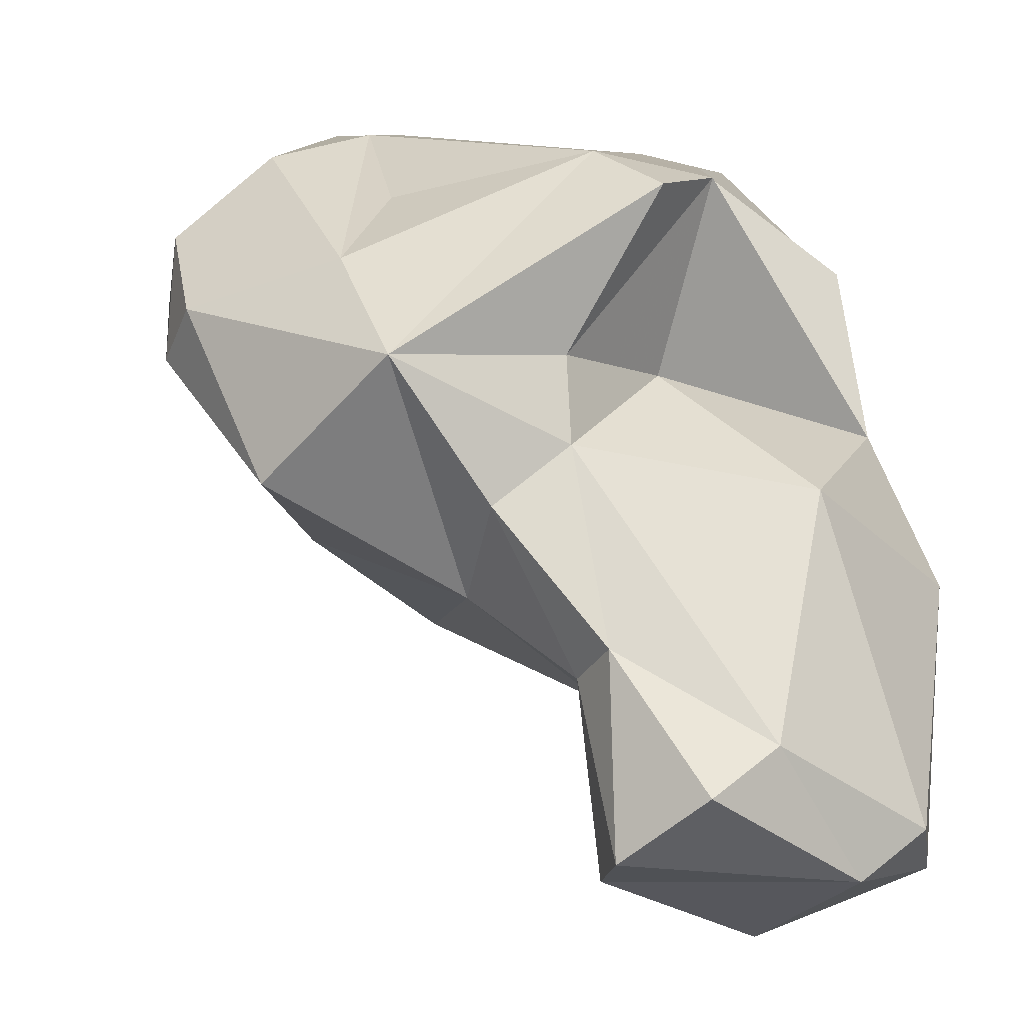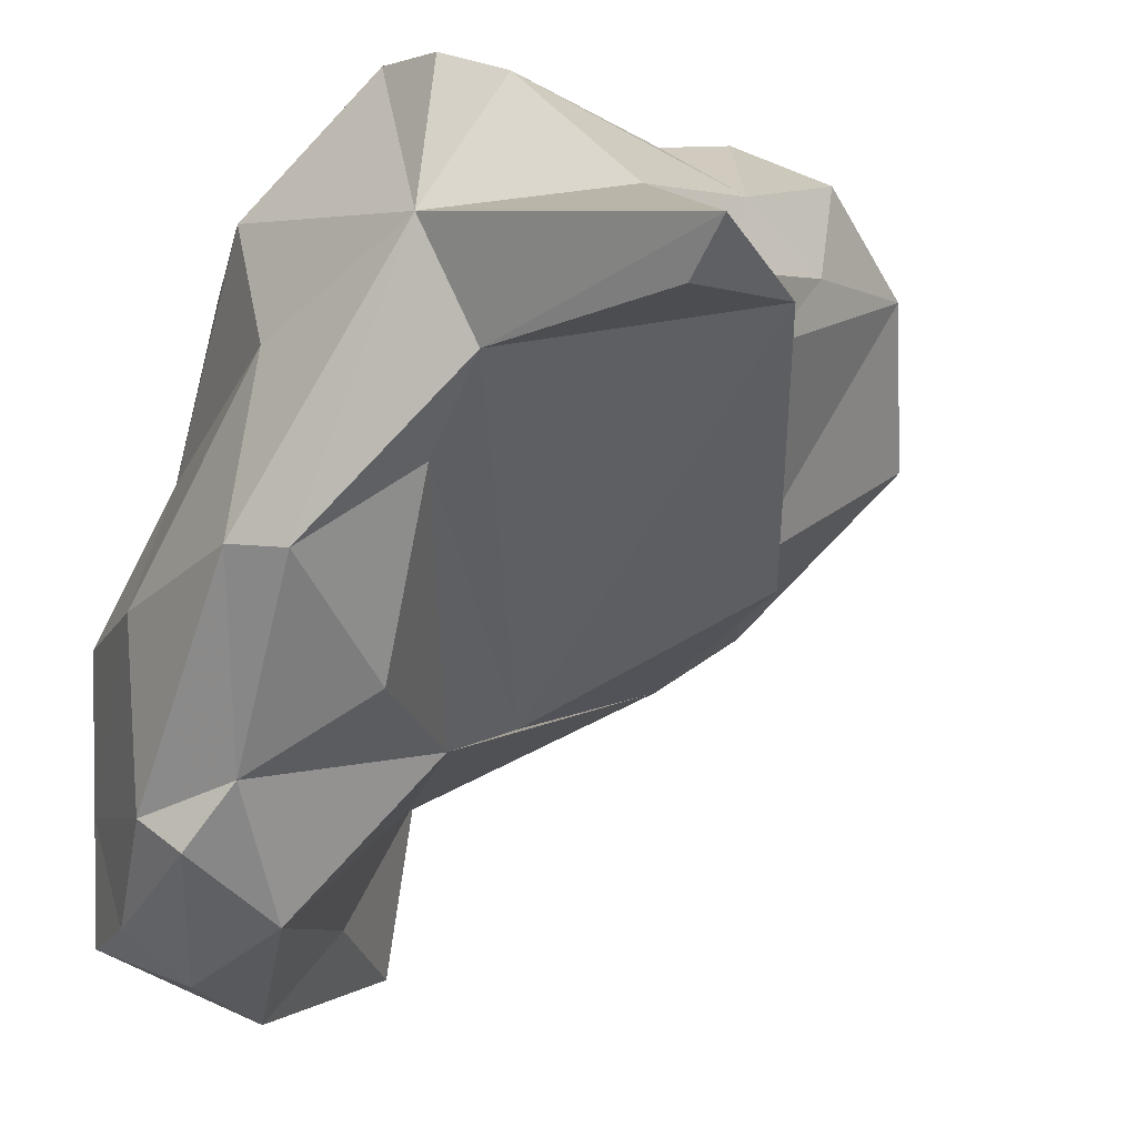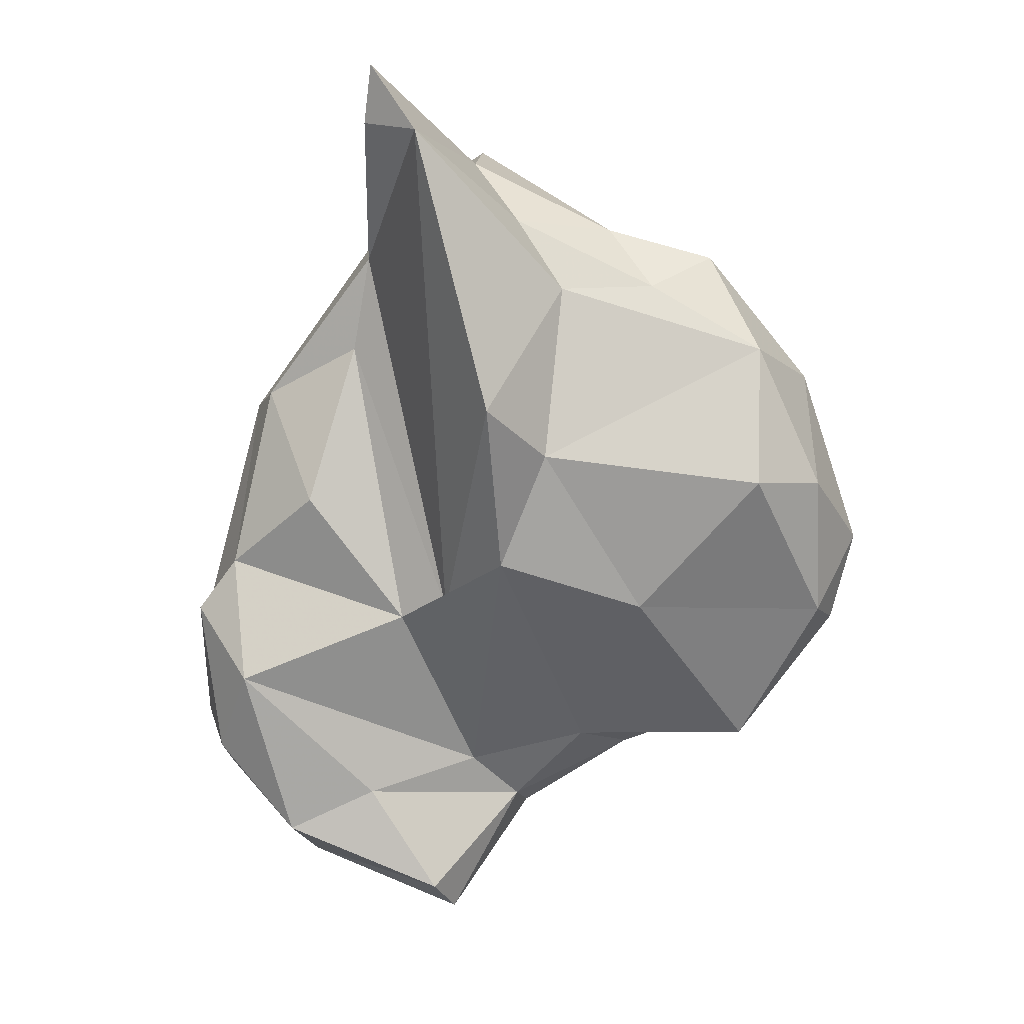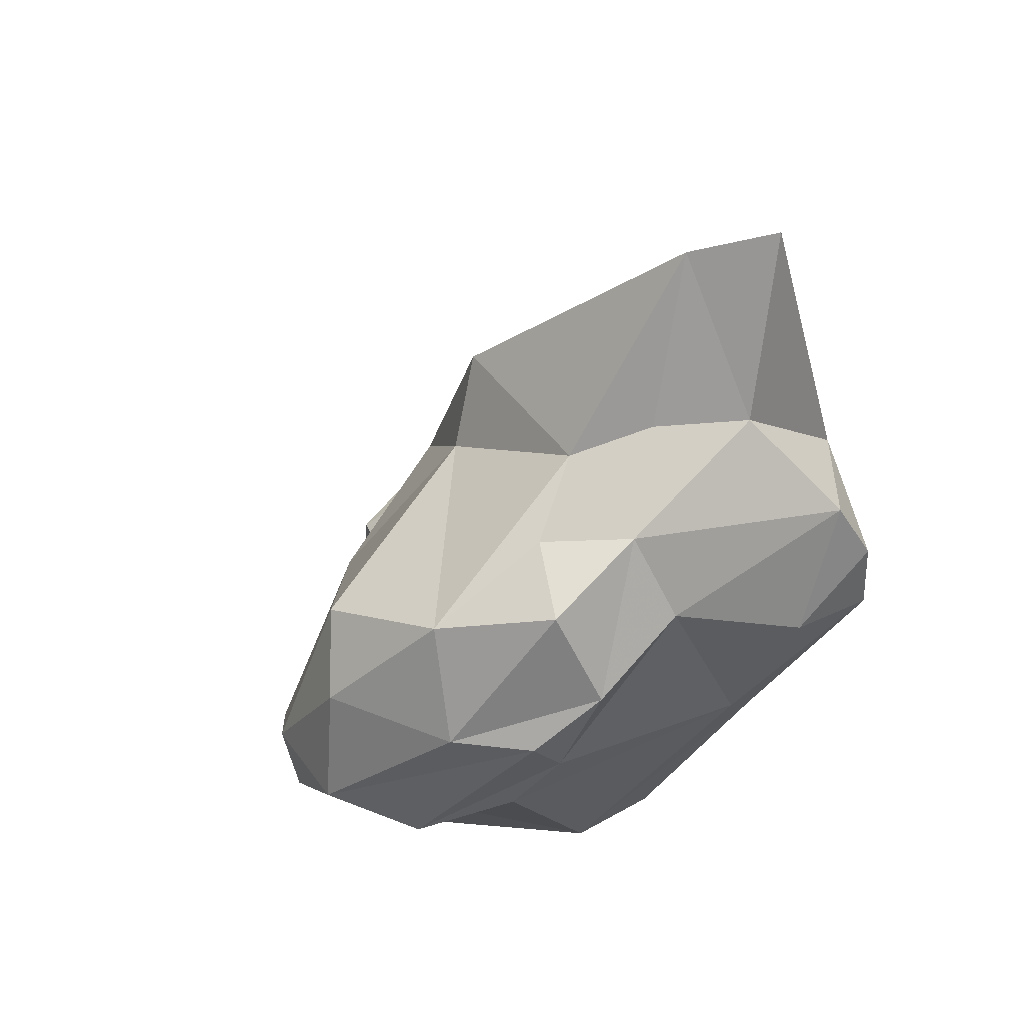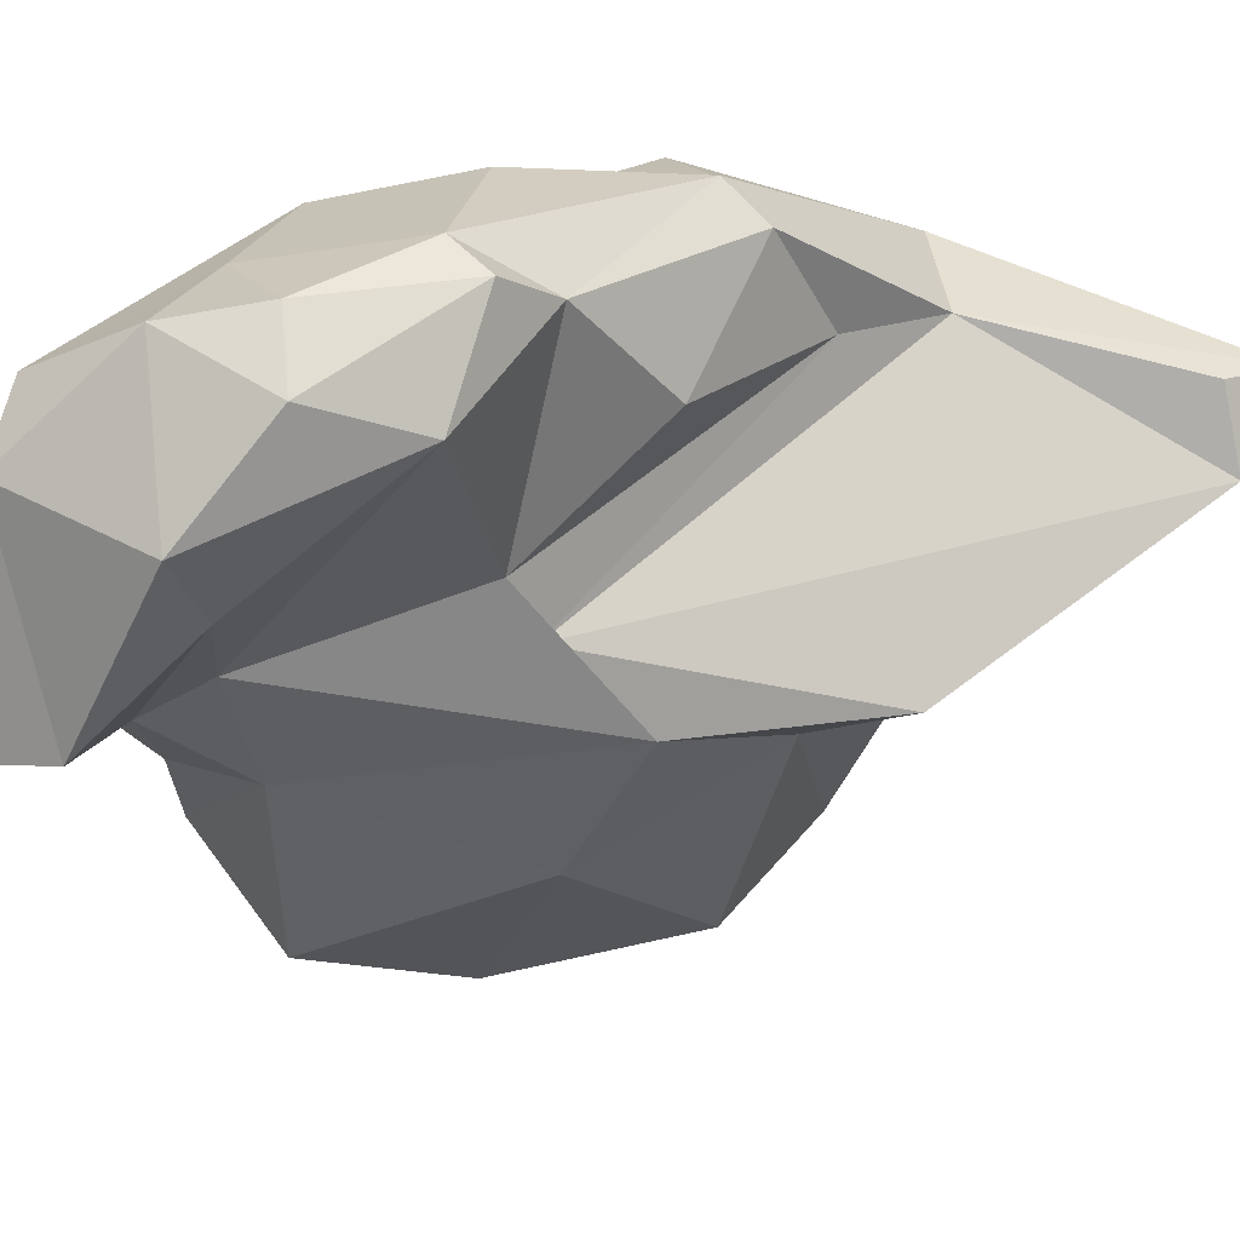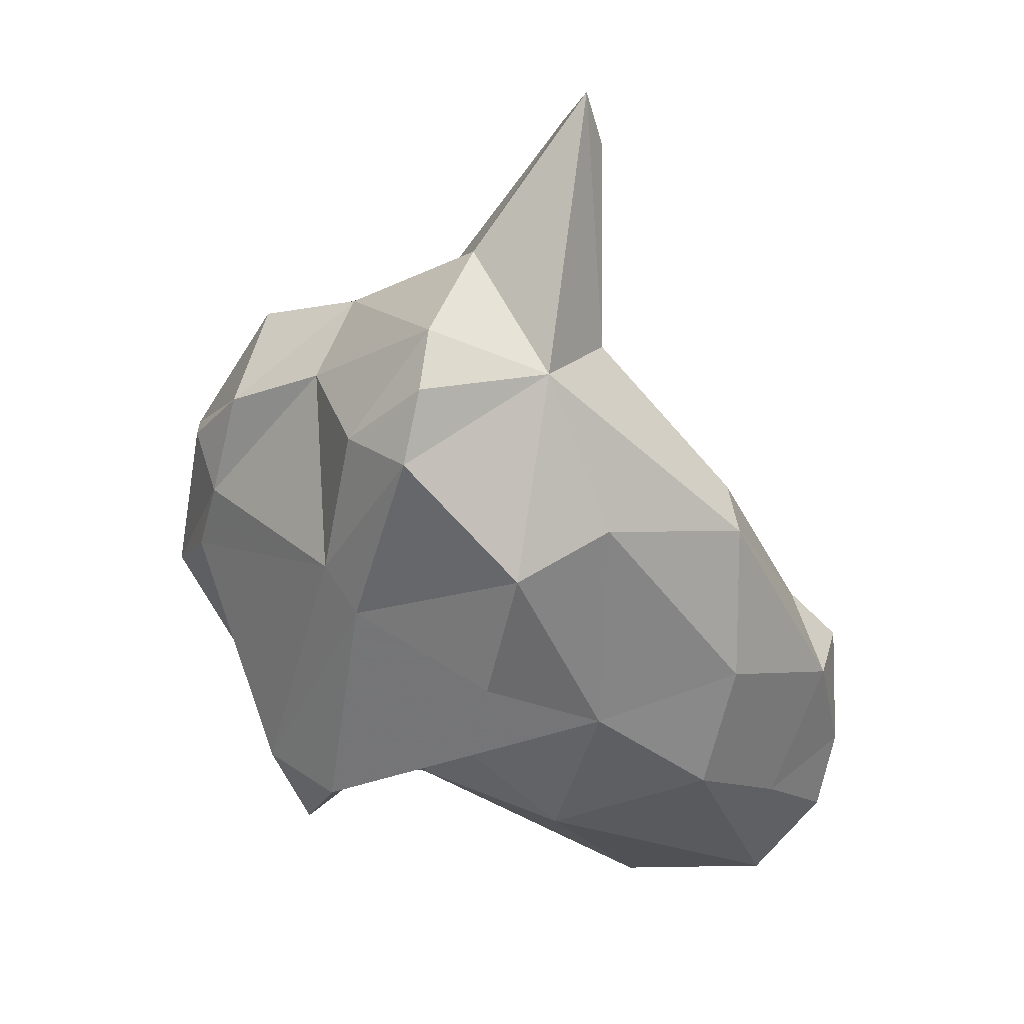
<metadata>
{"format":"obj","ext":"obj","renderer":"f3d","projection":"perspective","resolution":1024,"background":"white","views":[{"elev":1.3,"azim":155.3,"up":"+Y"},{"elev":-16.9,"azim":-39.7,"up":"+Y"},{"elev":46.9,"azim":36.5,"up":"+Z"},{"elev":56.8,"azim":155.7,"up":"+Z"},{"elev":-75.9,"azim":-99.3,"up":"+Y"},{"elev":8.1,"azim":-125.4,"up":"+Z"}]}
</metadata>
<code>
v 165.7 286.2 75.22
v 165 295.2 80.43
v 164.4 290.8 80.15
v 164.9 290.5 75.8
v 165.2 290.6 81.32
v 167 287.1 71.34
v 166.2 290.6 72.34
v 166.8 294 74.51
v 166.2 285.4 76.25
v 166.8 298 75.92
v 165.1 298.2 79.29
v 165.5 296.8 84.87
v 166.2 300.6 84.59
v 167 284.4 72.62
v 166.8 294.6 92.57
v 167.8 284.4 70.3
v 168.5 288.5 80.13
v 166.6 286.8 77.58
v 166.3 301.1 82.58
v 169.5 300.6 78.03
v 169.3 285.6 68.03
v 167.3 292.5 83.08
v 169 284.2 75.82
v 167.2 293.8 91.12
v 168.6 283.2 73.05
v 168.7 301.3 83.1
v 171.1 296.1 87.83
v 168.7 297.2 88.15
v 171.1 284.6 67.74
v 166.8 294.1 85.44
v 170.5 292.9 70.45
v 171.7 282.9 71.3
v 172.3 288.3 77.29
v 172.3 300.2 84.55
v 173.1 295.4 73.23
v 166.9 299.8 86.13
v 173.4 295.3 86.74
v 169.2 293.7 91.87
v 174.2 290.4 85.92
v 173.6 288.9 78.12
v 172.4 299.8 72.05
v 176.2 295.8 71.53
v 176.2 284.6 69.87
v 173.4 287.6 67.31
v 175.2 286.7 66.89
v 170.5 301.1 79.28
v 172.9 298.6 86.63
v 175.4 289.5 80.74
v 173.3 285.2 72.14
v 176.4 293.9 70.95
v 176.6 285.2 68.45
v 175.1 288.2 72.13
v 176.4 301.5 80.86
v 175.1 301.4 83.7
v 175.8 299.8 86.17
v 174.2 299.5 70.88
v 175 300.4 72.77
v 177.3 301.5 82.51
v 176.3 289.6 69.3
v 176.4 288.9 70.57
v 175.3 297.4 86.37
v 177.8 301.2 79.06
v 175.4 291.7 83.67
v 178.3 292.6 70.98
v 178.6 299.4 75.79
v 177.8 290.5 73.2
v 178.8 298.1 85.17
v 182.3 293 74.09
v 179.3 300.4 82.62
v 181.8 297.2 81.89
v 180.5 297.9 74.03
v 179.1 291.6 79.37
v 180.5 295.8 71.33
v 180.6 300.5 78.17
v 180.9 295.1 83.03
v 183.1 296.9 76.77
v 182.7 298.6 78.79
v 183.1 295.8 78.14
g foo
f 18 9 23
f 25 23 9
f 32 23 25
f 14 9 1
f 25 9 14
f 16 32 25
f 16 25 14
f 29 32 16
f 1 6 14
f 16 14 6
f 21 16 6
f 21 29 16
f 33 17 18
f 17 5 18
f 23 33 18
f 52 33 23
f 18 5 3
f 23 49 52
f 49 23 32
f 1 18 3
f 9 18 1
f 49 32 43
f 3 4 1
f 29 43 32
f 51 43 29
f 6 1 4
f 51 29 45
f 4 7 6
f 7 21 6
f 21 44 29
f 44 45 29
f 31 21 7
f 31 44 21
f 22 17 33
f 22 5 17
f 49 60 52
f 60 49 43
f 43 51 60
f 4 3 2
f 60 51 59
f 45 59 51
f 2 8 4
f 4 8 7
f 45 44 59
f 31 7 8
f 40 39 38
f 48 39 40
f 38 15 24
f 30 38 24
f 40 38 30
f 22 40 30
f 33 40 22
f 48 40 33
f 12 30 15
f 15 30 24
f 52 48 33
f 5 22 30
f 5 30 12
f 3 5 12
f 66 52 60
f 12 2 3
f 66 60 64
f 11 2 12
f 59 64 60
f 8 2 11
f 59 50 64
f 44 50 59
f 35 50 31
f 44 31 50
f 10 8 11
f 8 35 31
f 37 38 39
f 63 37 39
f 39 48 63
f 63 48 72
f 28 15 38
f 27 28 38
f 27 38 37
f 72 48 66
f 12 15 28
f 48 52 66
f 68 72 66
f 28 36 12
f 36 13 12
f 73 66 64
f 68 66 73
f 19 12 13
f 12 19 11
f 73 64 50
f 11 19 20
f 42 50 35
f 42 73 50
f 20 10 11
f 10 20 8
f 8 20 41
f 35 8 41
f 42 35 41
f 73 42 56
f 41 56 42
f 63 72 75
f 37 67 61
f 67 37 63
f 75 67 63
f 27 37 61
f 27 61 47
f 72 78 75
f 28 27 47
f 72 68 78
f 36 28 47
f 34 36 47
f 76 78 68
f 26 36 34
f 13 36 26
f 76 68 73
f 19 13 26
f 46 26 34
f 54 53 34
f 53 46 34
f 71 76 73
f 46 19 26
f 62 46 53
f 46 20 19
f 62 71 65
f 57 46 62
f 57 62 65
f 20 46 57
f 57 65 71
f 73 57 71
f 73 56 57
f 57 41 20
f 41 57 56
f 70 67 75
f 55 61 67
f 75 78 70
f 55 47 61
f 69 55 67
f 69 67 70
f 77 70 78
f 54 47 55
f 34 47 54
f 54 55 69
f 69 70 77
f 76 77 78
f 58 54 69
f 58 69 77
f 74 77 76
f 53 54 58
f 74 53 58
f 74 58 77
f 76 71 74
f 62 53 74
f 71 62 74
g

</code>
